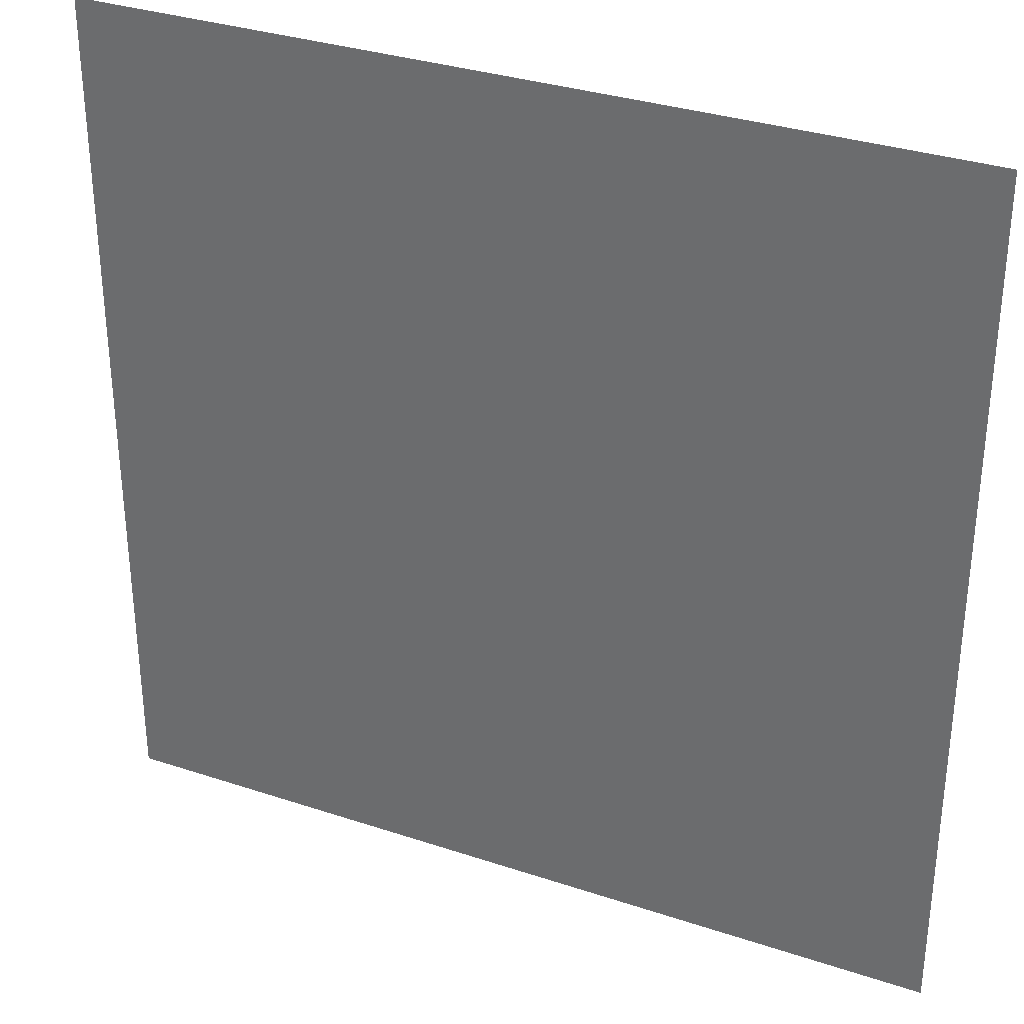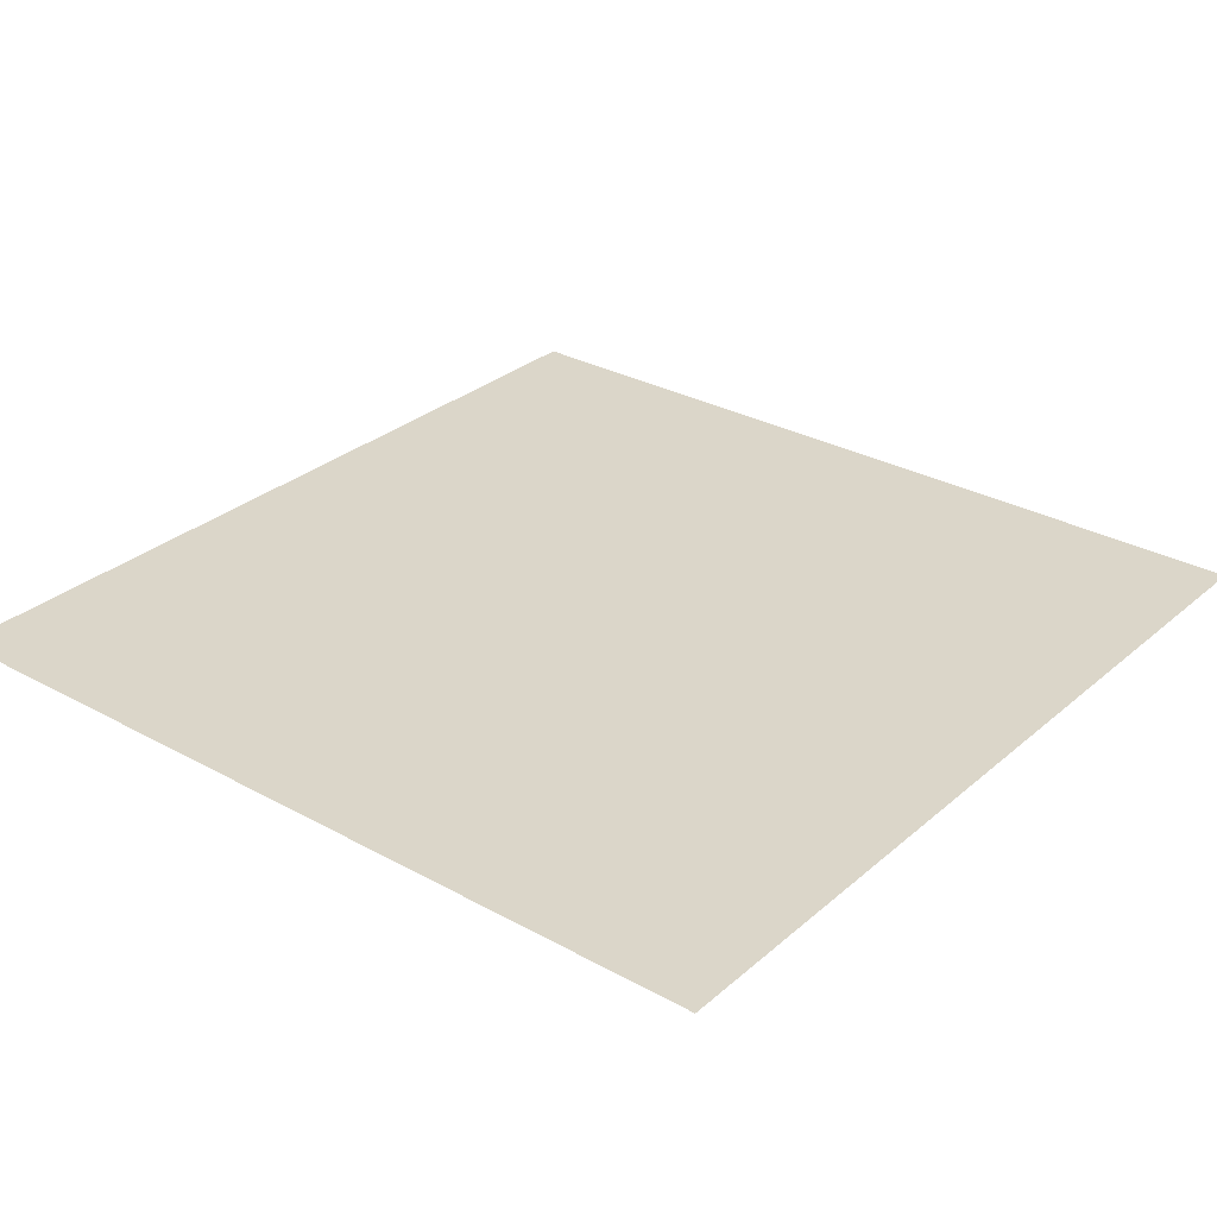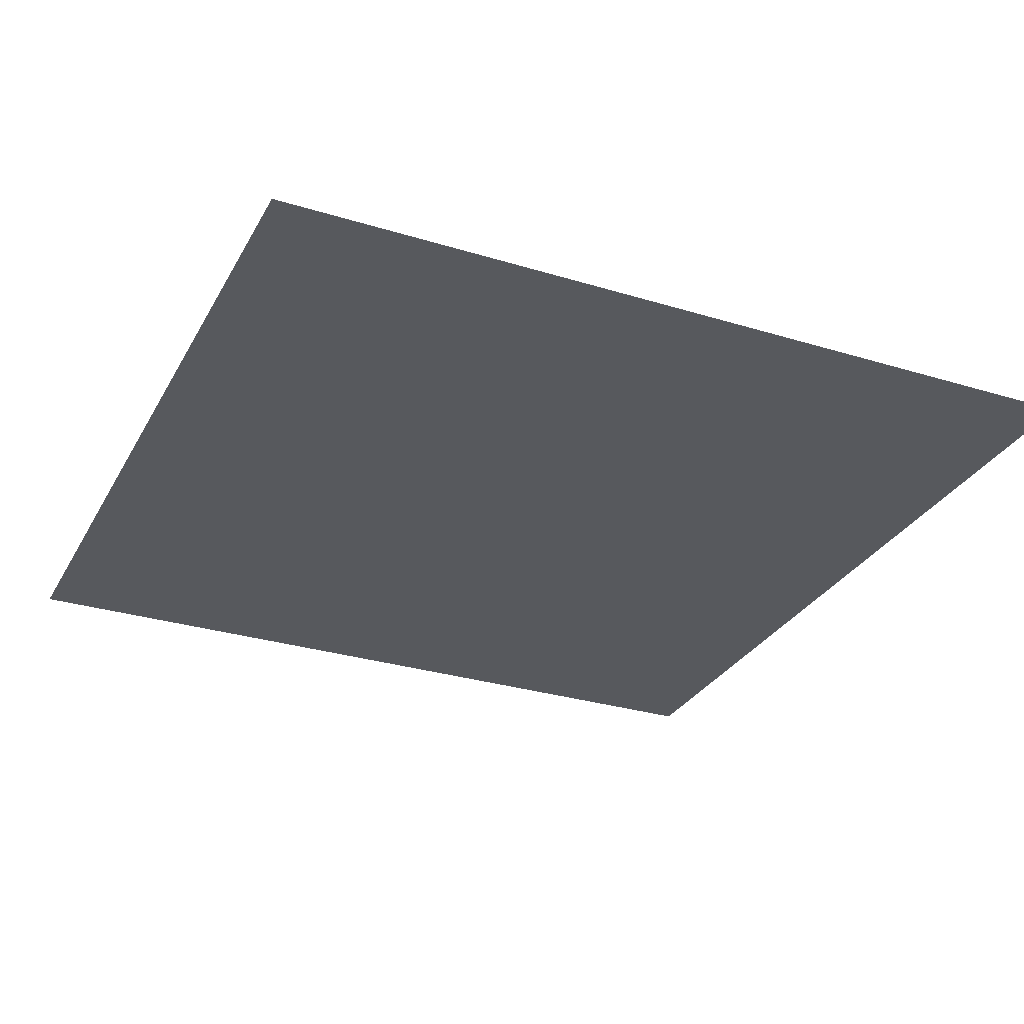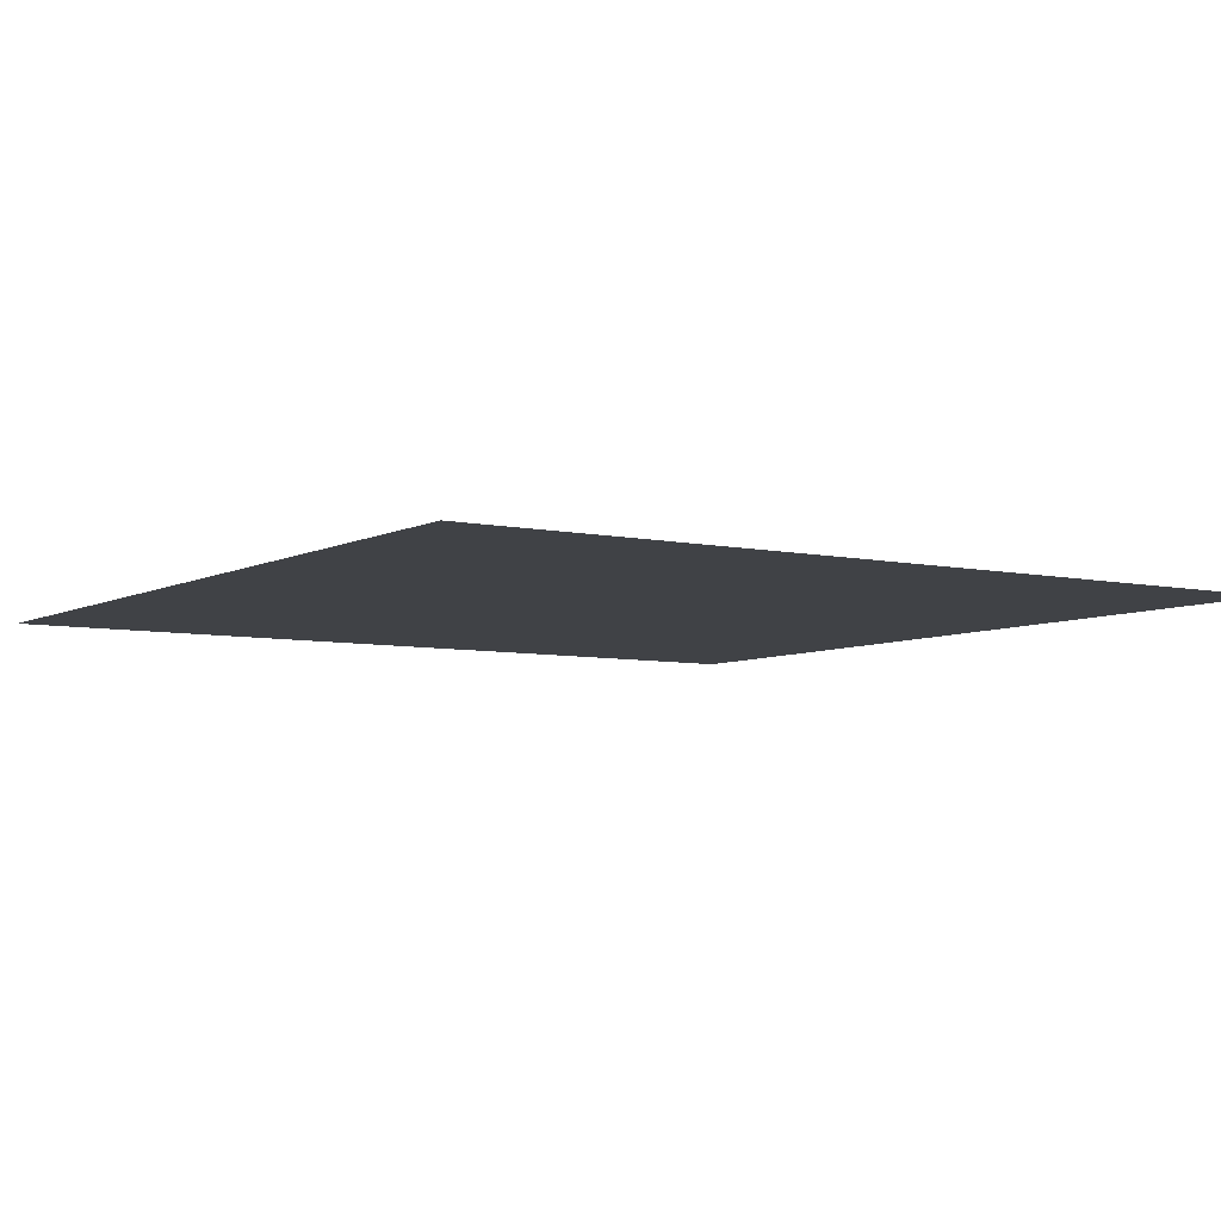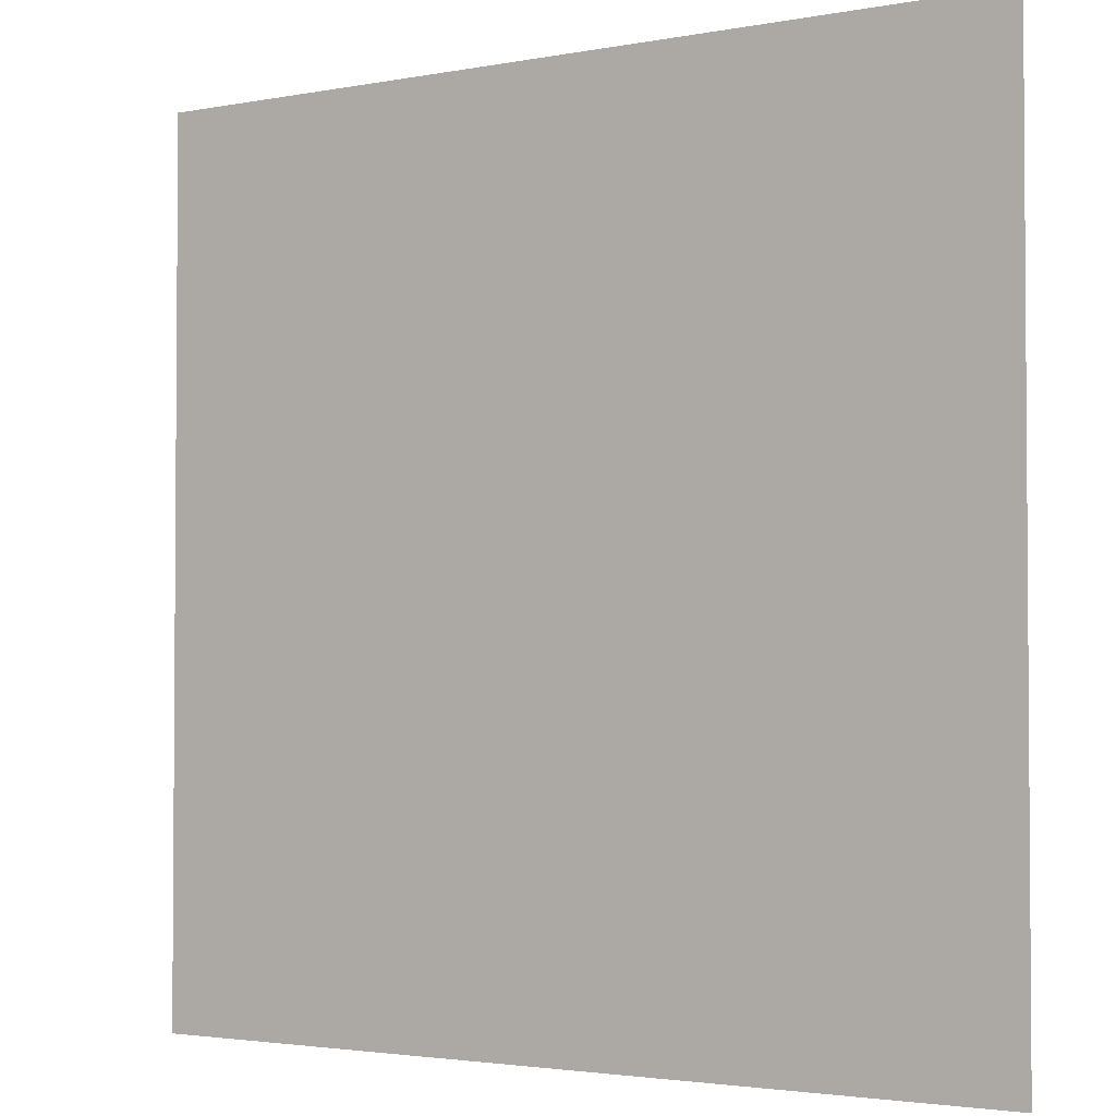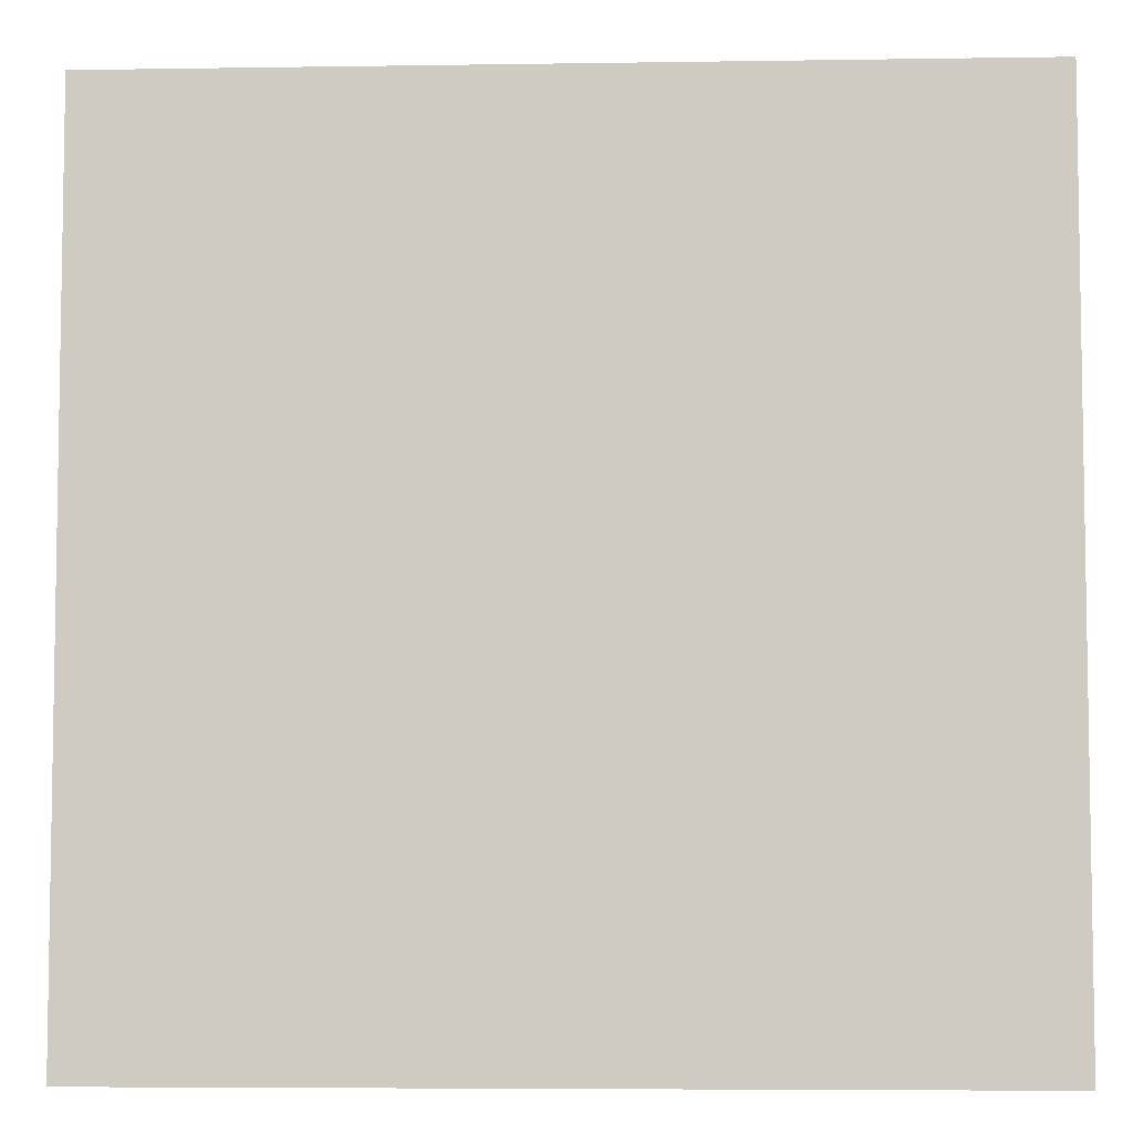
<metadata>
{"format":"obj","ext":"obj","renderer":"f3d","projection":"perspective","resolution":1024,"background":"white","views":[{"elev":32.7,"azim":24.8,"up":"+Y"},{"elev":29.9,"azim":128.9,"up":"+Z"},{"elev":-29.7,"azim":155.8,"up":"+Z"},{"elev":-6.2,"azim":146.5,"up":"+Z"},{"elev":-2.6,"azim":-146.2,"up":"+Y"},{"elev":-5.9,"azim":-177.3,"up":"+Y"}]}
</metadata>
<code>
v -1 -1 0
v 1 -1 0
v 1 1 0
v -1 1 0
f 1 2 3
f 3 4 1

</code>
